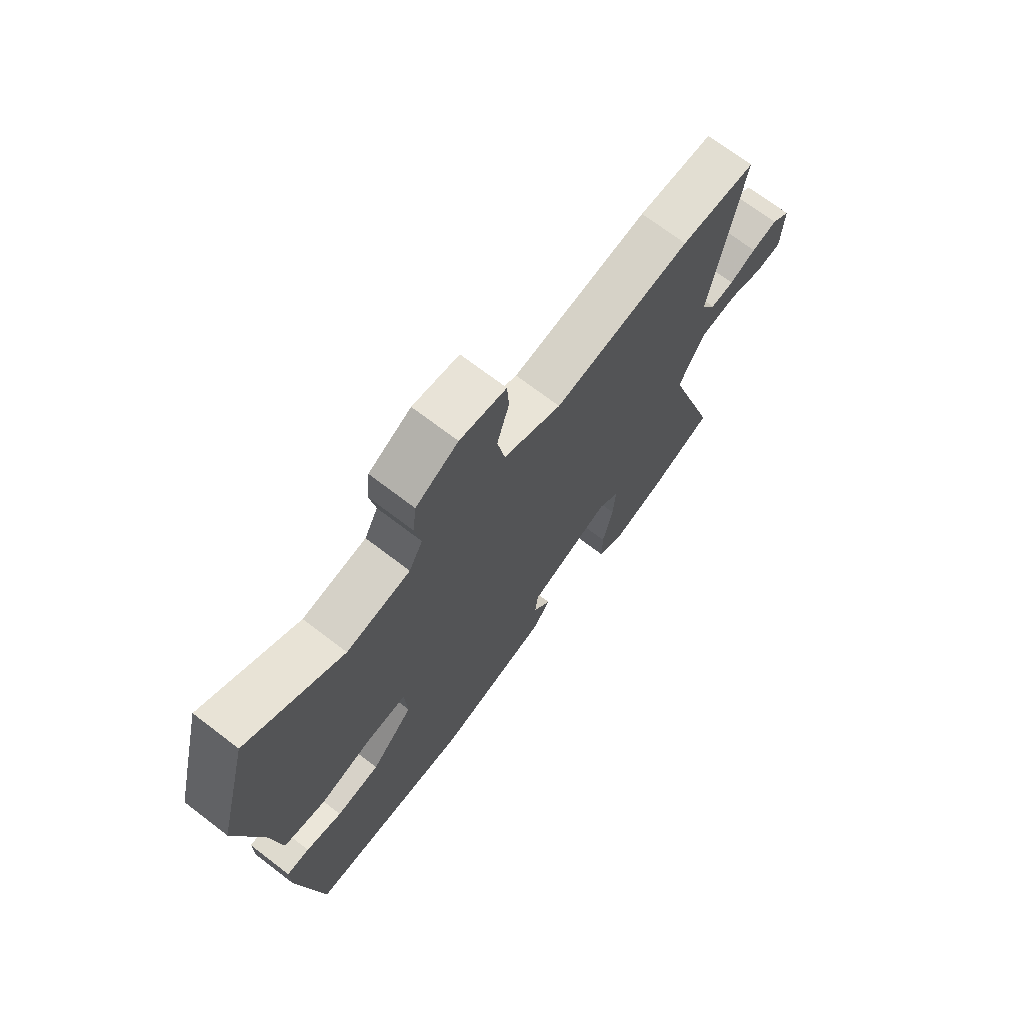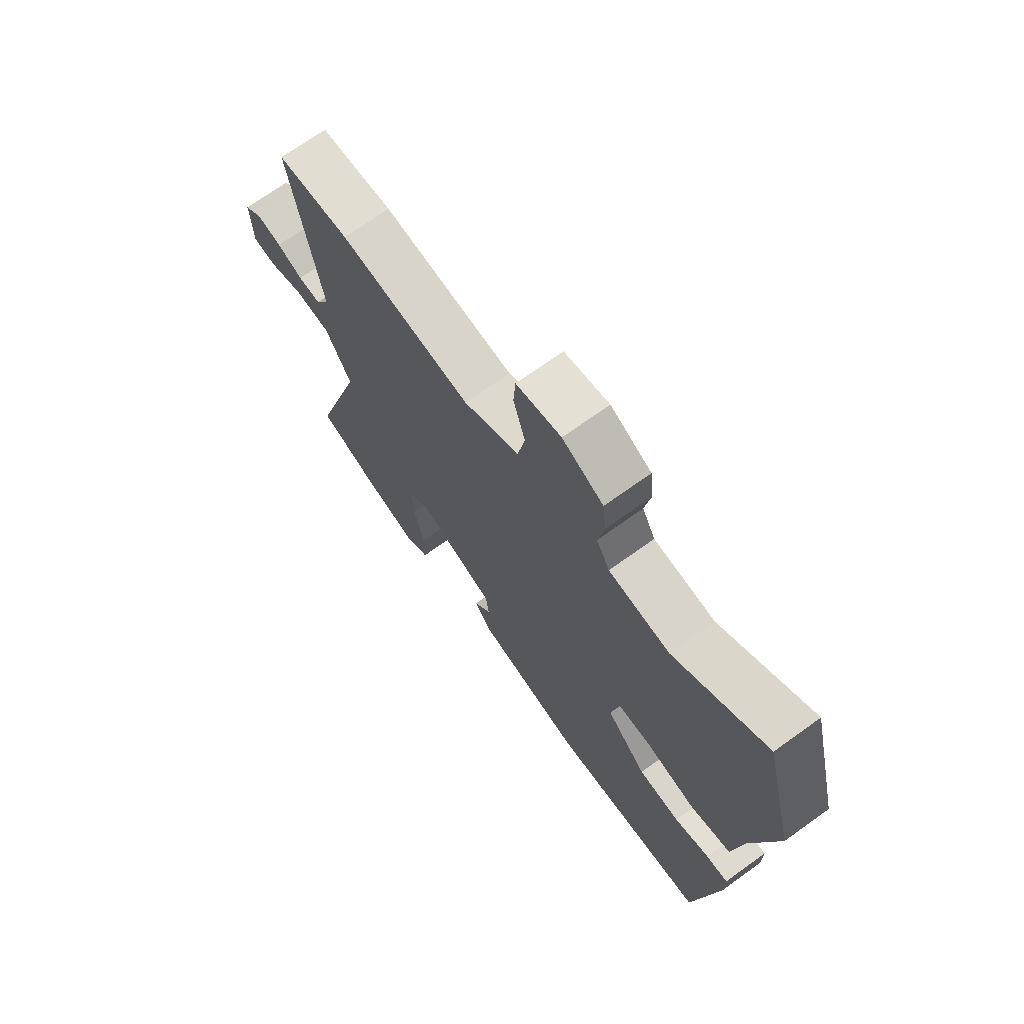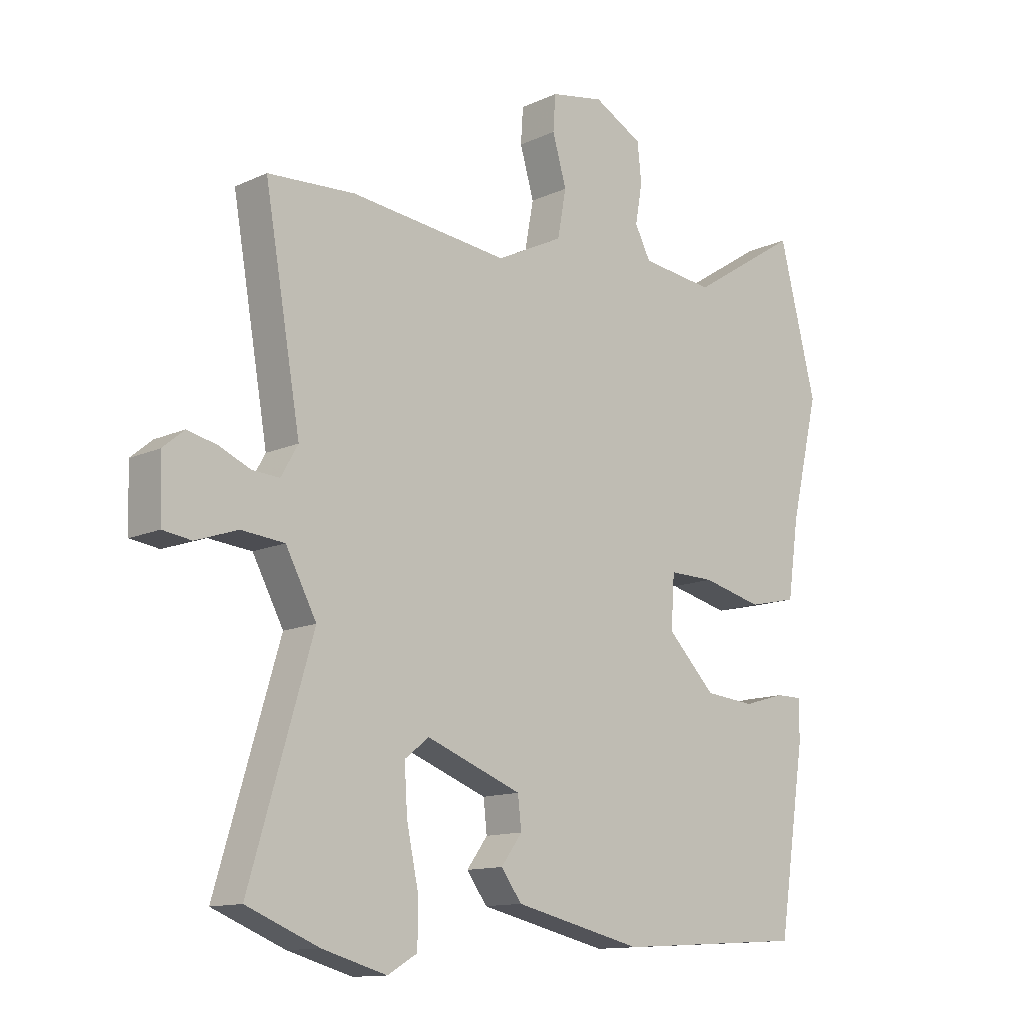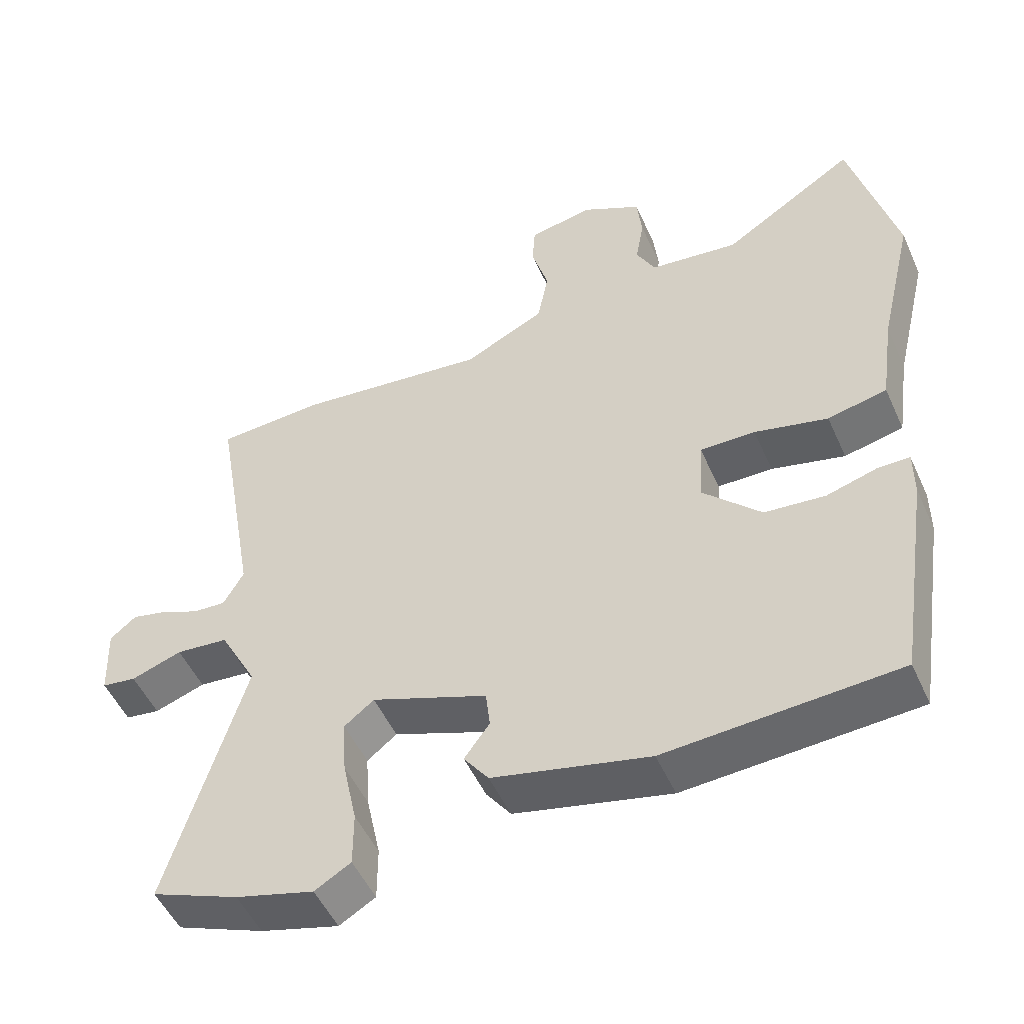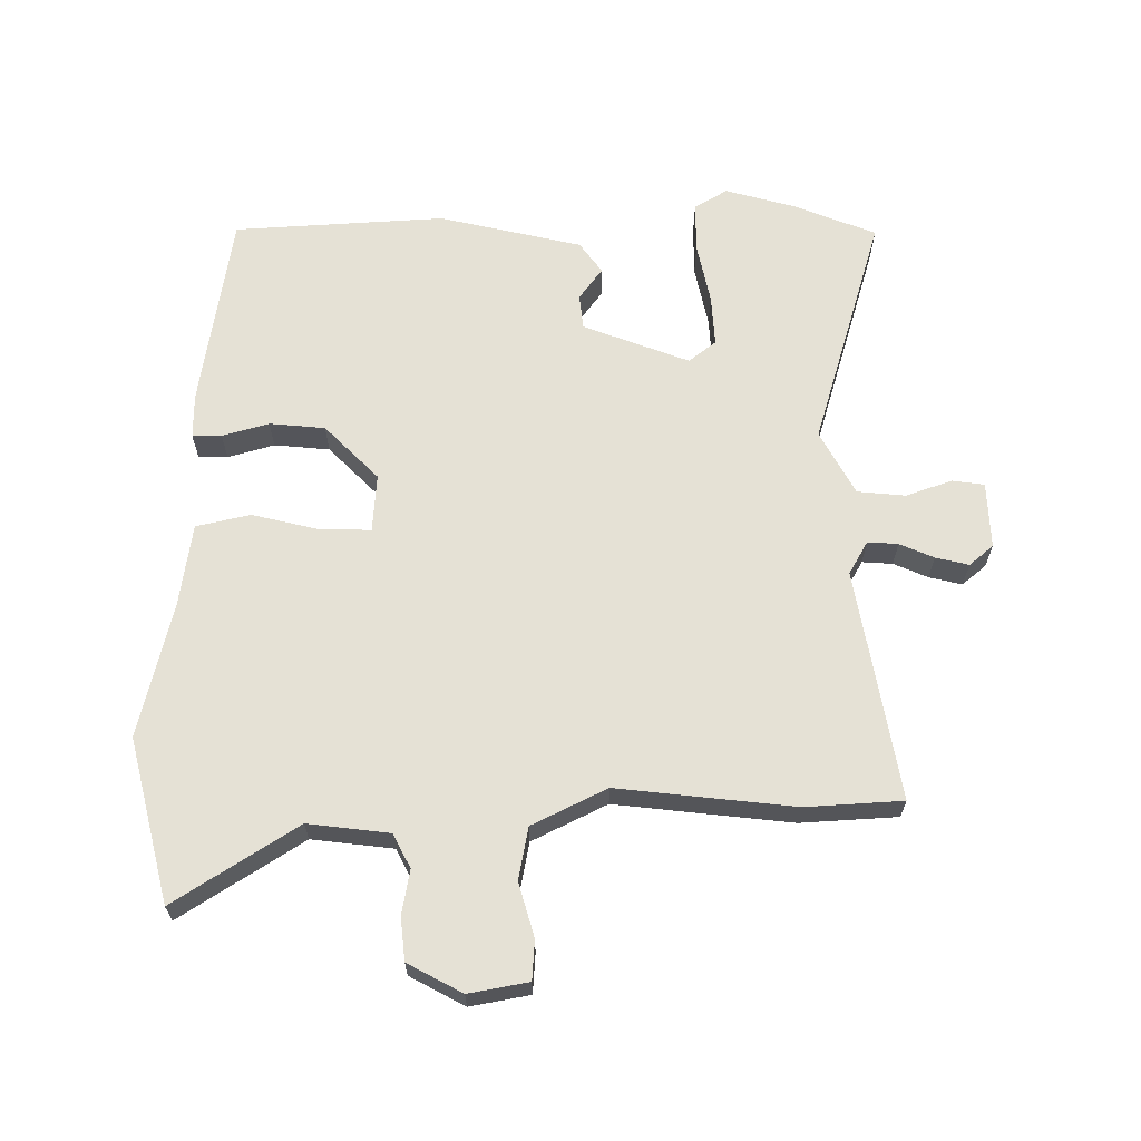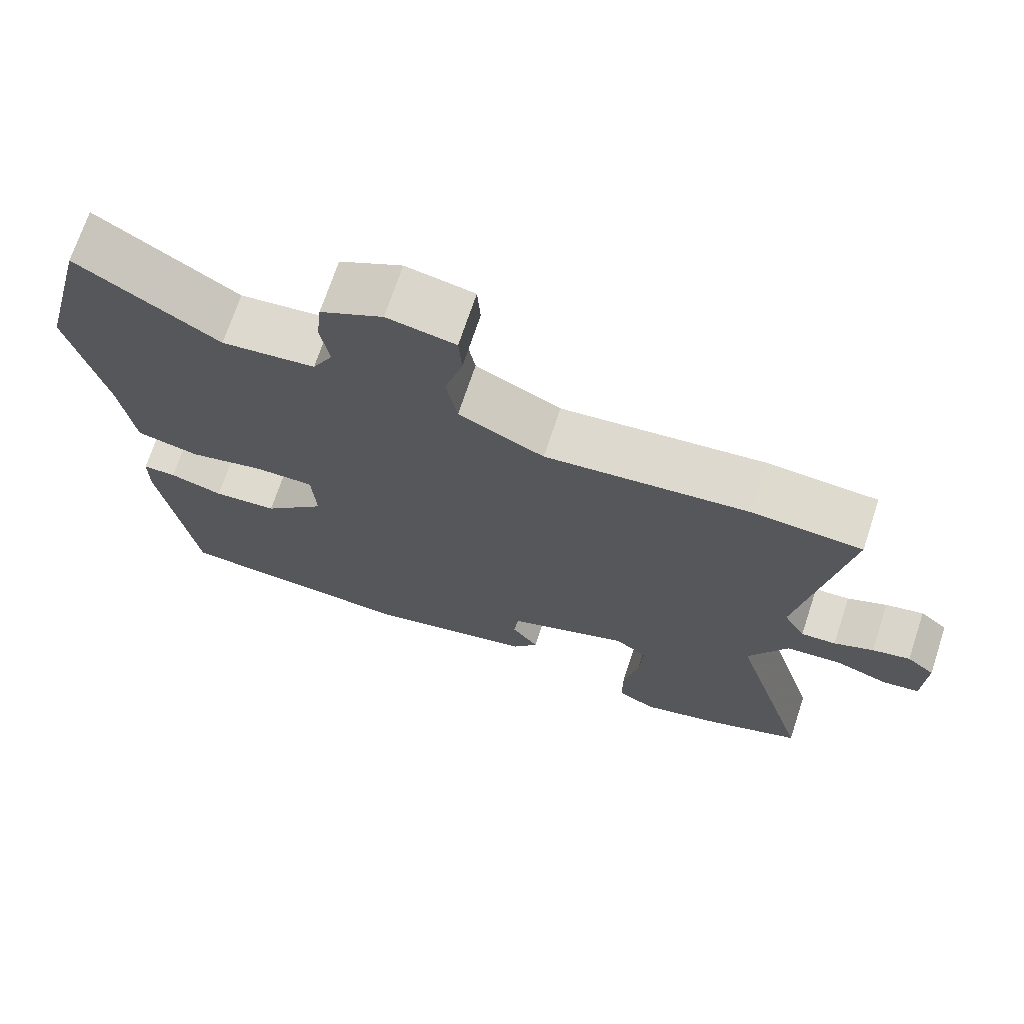
<metadata>
{"format":"obj","ext":"obj","renderer":"f3d","projection":"perspective","resolution":1024,"background":"white","views":[{"elev":71.1,"azim":-52.6,"up":"+Z"},{"elev":70.6,"azim":-125.7,"up":"+Z"},{"elev":-12.7,"azim":136.8,"up":"+Z"},{"elev":-50.8,"azim":-156.2,"up":"+Z"},{"elev":65.0,"azim":-0.2,"up":"+Y"},{"elev":70.7,"azim":18.3,"up":"+Z"}]}
</metadata>
<code>
v 0.594 0.07 -0.462
v 0.47 0.07 -0.512
v 0.359 0.07 -0.543
v 0.308 0.07 -0.513
v 0.308 0.07 -0.435
v 0.328 0.07 -0.34
v 0.333 0.07 -0.261
v 0.291 0.07 -0.228
v 0.127 0.07 -0.29
v 0.121 0.07 -0.344
v 0.157 0.07 -0.393
v 0.122 0.07 -0.441
v -0.099 0.07 -0.492
v -0.426 0.07 -0.472
v -0.473 0.07 -0.166
v -0.473 0.07 -0.098
v -0.428 0.07 -0.098
v -0.356 0.07 -0.119
v -0.27 0.07 -0.111
v -0.187 0.07 -0.027
v -0.193 0.07 0.063
v -0.271 0.07 0.062
v -0.375 0.07 0.037
v -0.459 0.07 0.056
v -0.478 0.07 0.188
v -0.527 0.07 0.394
v -0.463 0.07 0.647
v -0.274 0.07 0.526
v -0.148 0.07 0.541
v -0.121 0.07 0.593
v -0.133 0.07 0.662
v -0.126 0.07 0.728
v -0.042 0.07 0.773
v 0.05 0.07 0.756
v 0.054 0.07 0.695
v 0.03 0.07 0.612
v 0.045 0.07 0.531
v 0.16 0.07 0.474
v 0.433 0.07 0.504
v 0.583 0.07 0.495
v 0.521 0.07 0.137
v 0.55 0.07 0.086
v 0.597 0.07 0.089
v 0.65 0.07 0.112
v 0.701 0.07 0.124
v 0.738 0.07 0.093
v 0.734 0.07 -0.01
v 0.685 0.07 -0.017
v 0.613 0.07 0.008
v 0.539 0.07 0.001
v 0.486 0.07 -0.098
v 0.594 0 -0.462
v 0.47 0 -0.512
v 0.359 0 -0.543
v 0.308 0 -0.513
v 0.308 0 -0.435
v 0.328 0 -0.34
v 0.333 0 -0.261
v 0.291 0 -0.228
v 0.127 0 -0.29
v 0.121 0 -0.344
v 0.157 0 -0.393
v 0.122 0 -0.441
v -0.099 0 -0.492
v -0.426 0 -0.472
v -0.473 0 -0.166
v -0.473 0 -0.098
v -0.428 0 -0.098
v -0.356 0 -0.119
v -0.27 0 -0.111
v -0.187 0 -0.027
v -0.193 0 0.063
v -0.271 0 0.062
v -0.375 0 0.037
v -0.459 0 0.056
v -0.478 0 0.188
v -0.527 0 0.394
v -0.463 0 0.647
v -0.274 0 0.526
v -0.148 0 0.541
v -0.121 0 0.593
v -0.133 0 0.662
v -0.126 0 0.728
v -0.042 0 0.773
v 0.05 0 0.756
v 0.054 0 0.695
v 0.03 0 0.612
v 0.045 0 0.531
v 0.16 0 0.474
v 0.433 0 0.504
v 0.583 0 0.495
v 0.521 0 0.137
v 0.55 0 0.086
v 0.597 0 0.089
v 0.65 0 0.112
v 0.701 0 0.124
v 0.738 0 0.093
v 0.734 0 -0.01
v 0.685 0 -0.017
v 0.613 0 0.008
v 0.539 0 0.001
v 0.486 0 -0.098
f 46 47 48 49
f 46 49 50
f 43 44 45 46
f 42 43 46 50
f 41 42 50 51
f 38 39 40 41
f 37 38 41 51
f 33 34 35 36
f 33 36 37
f 30 31 32 33
f 30 33 37
f 29 30 37 51
f 25 26 27 28
f 22 23 24 25
f 21 22 25 28
f 15 16 17 18
f 15 18 19
f 14 15 19
f 13 14 19 20
f 10 11 12 13
f 9 10 13 20
f 3 4 5 6
f 3 6 7
f 2 3 7
f 1 2 7
f 51 1 7 8
f 21 28 29 51
f 20 21 51
f 8 9 20 51
f 100 99 98 97
f 101 100 97
f 97 96 95 94
f 101 97 94 93
f 102 101 93 92
f 92 91 90 89
f 102 92 89 88
f 87 86 85 84
f 88 87 84
f 84 83 82 81
f 88 84 81
f 102 88 81 80
f 79 78 77 76
f 76 75 74 73
f 79 76 73 72
f 69 68 67 66
f 70 69 66
f 70 66 65
f 71 70 65 64
f 64 63 62 61
f 71 64 61 60
f 57 56 55 54
f 58 57 54
f 58 54 53
f 58 53 52
f 59 58 52 102
f 102 80 79 72
f 102 72 71
f 102 71 60 59
f 1 52 53 2
f 2 53 54 3
f 3 54 55 4
f 4 55 56 5
f 5 56 57 6
f 6 57 58 7
f 7 58 59 8
f 8 59 60 9
f 9 60 61 10
f 10 61 62 11
f 11 62 63 12
f 12 63 64 13
f 13 64 65 14
f 14 65 66 15
f 15 66 67 16
f 16 67 68 17
f 17 68 69 18
f 18 69 70 19
f 19 70 71 20
f 20 71 72 21
f 21 72 73 22
f 22 73 74 23
f 23 74 75 24
f 24 75 76 25
f 25 76 77 26
f 26 77 78 27
f 27 78 79 28
f 28 79 80 29
f 29 80 81 30
f 30 81 82 31
f 31 82 83 32
f 32 83 84 33
f 33 84 85 34
f 34 85 86 35
f 35 86 87 36
f 36 87 88 37
f 37 88 89 38
f 38 89 90 39
f 39 90 91 40
f 40 91 92 41
f 41 92 93 42
f 42 93 94 43
f 43 94 95 44
f 44 95 96 45
f 45 96 97 46
f 46 97 98 47
f 47 98 99 48
f 48 99 100 49
f 49 100 101 50
f 50 101 102 51
f 51 102 52 1

</code>
